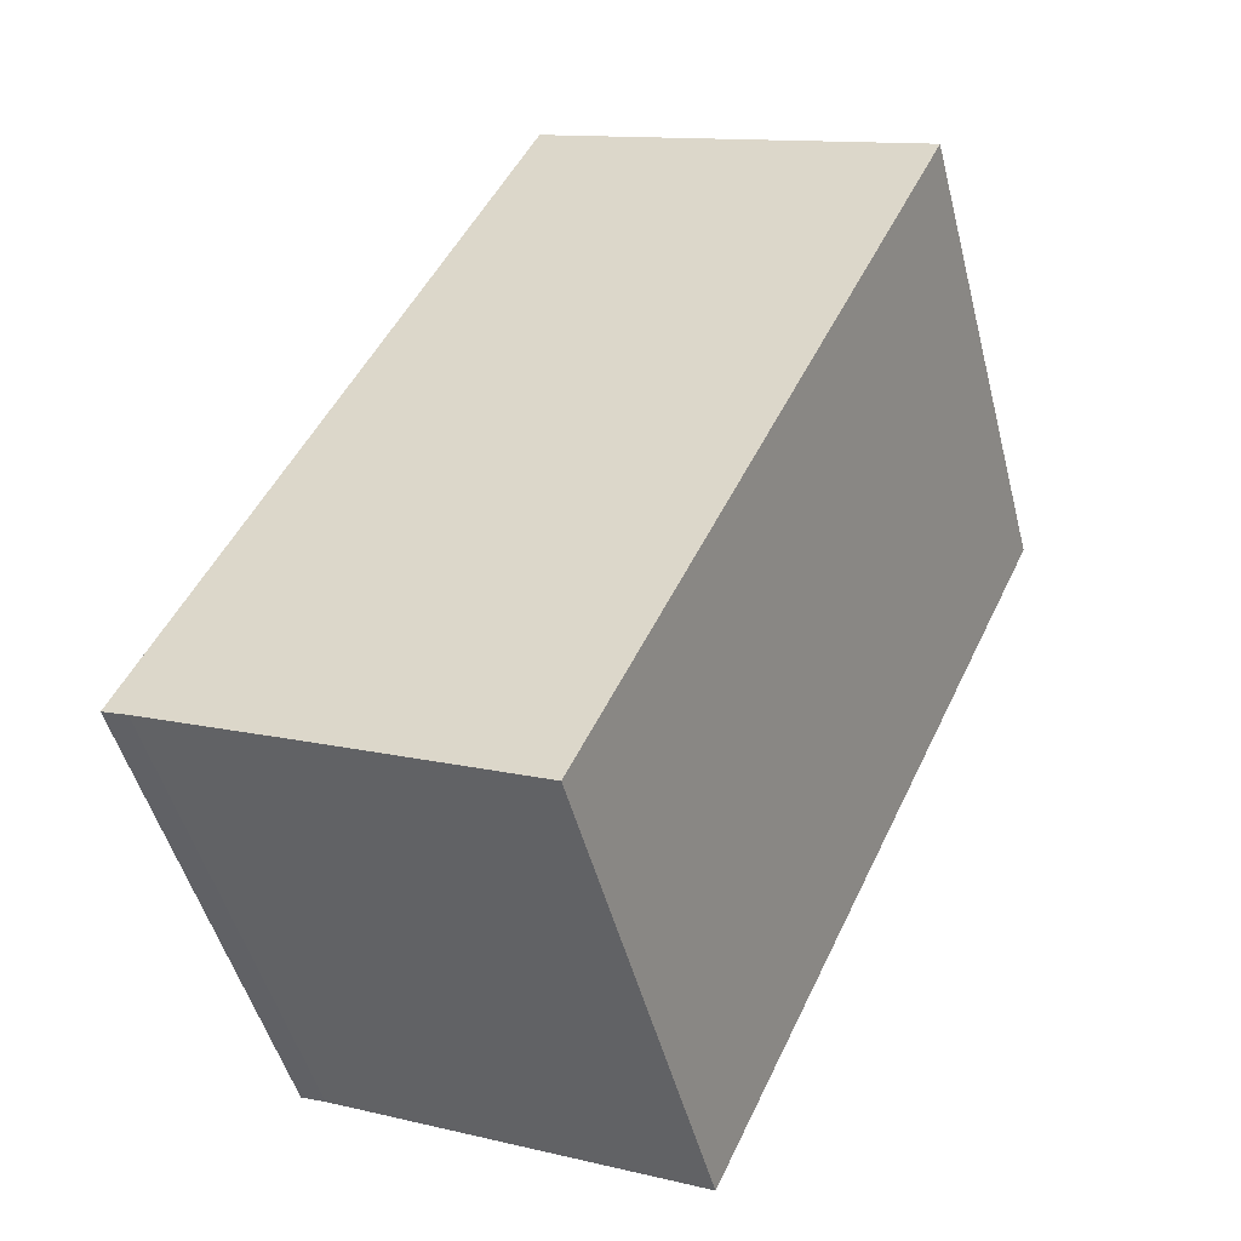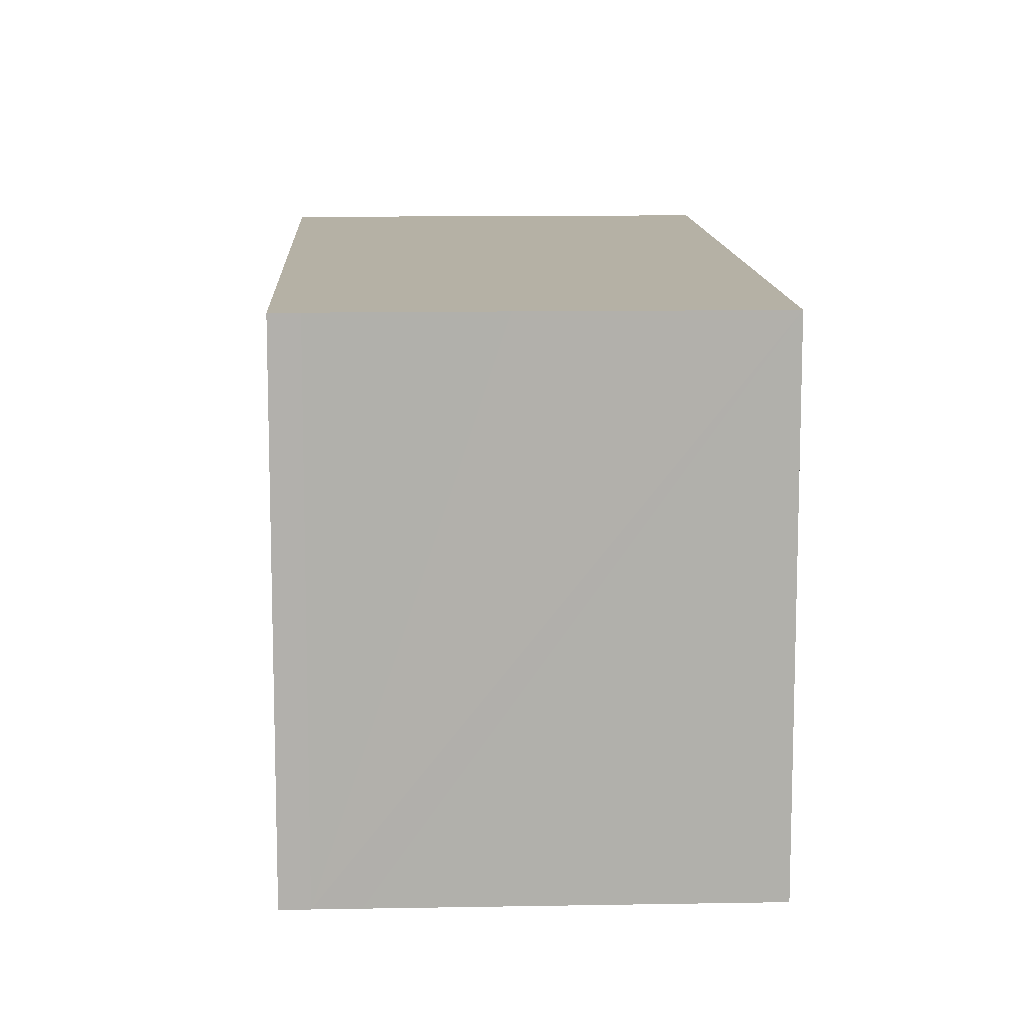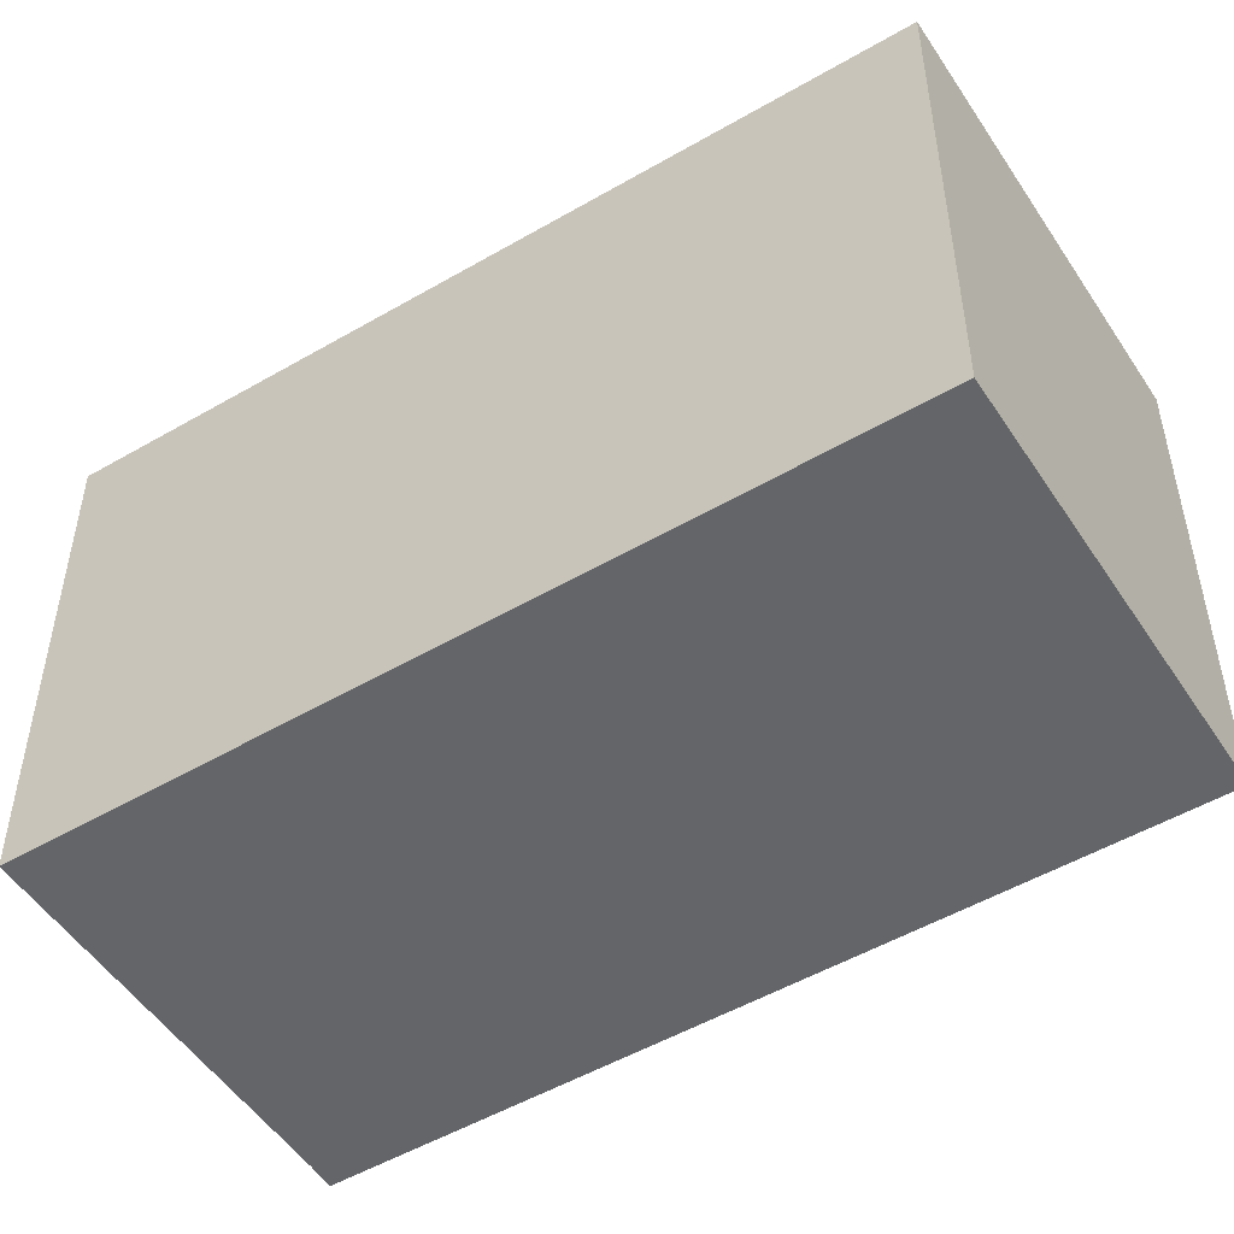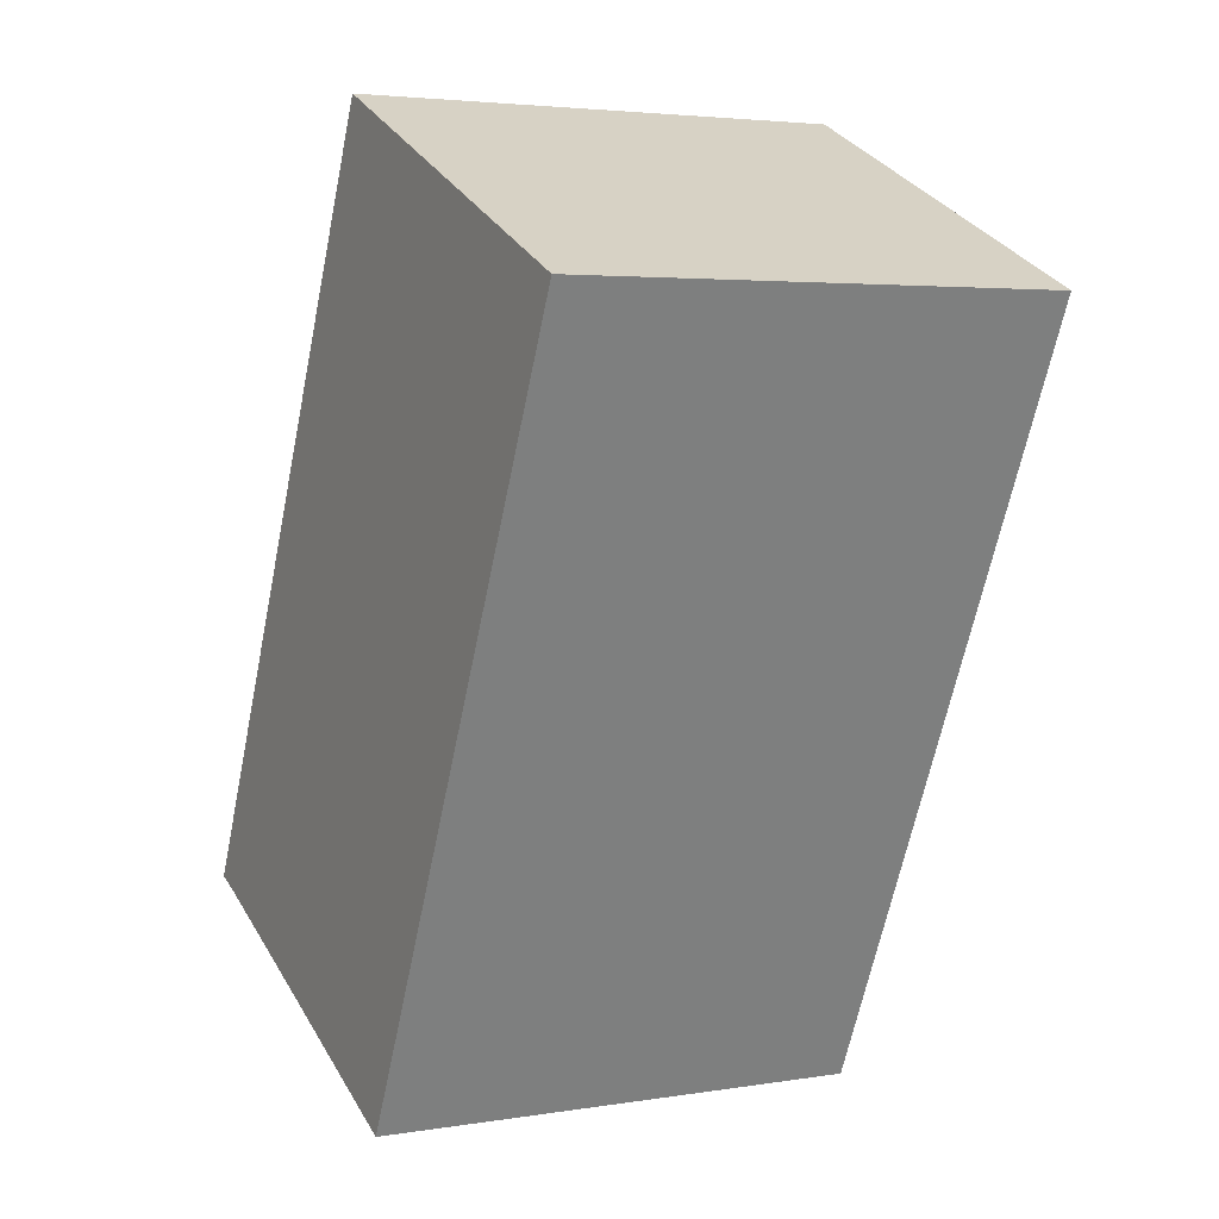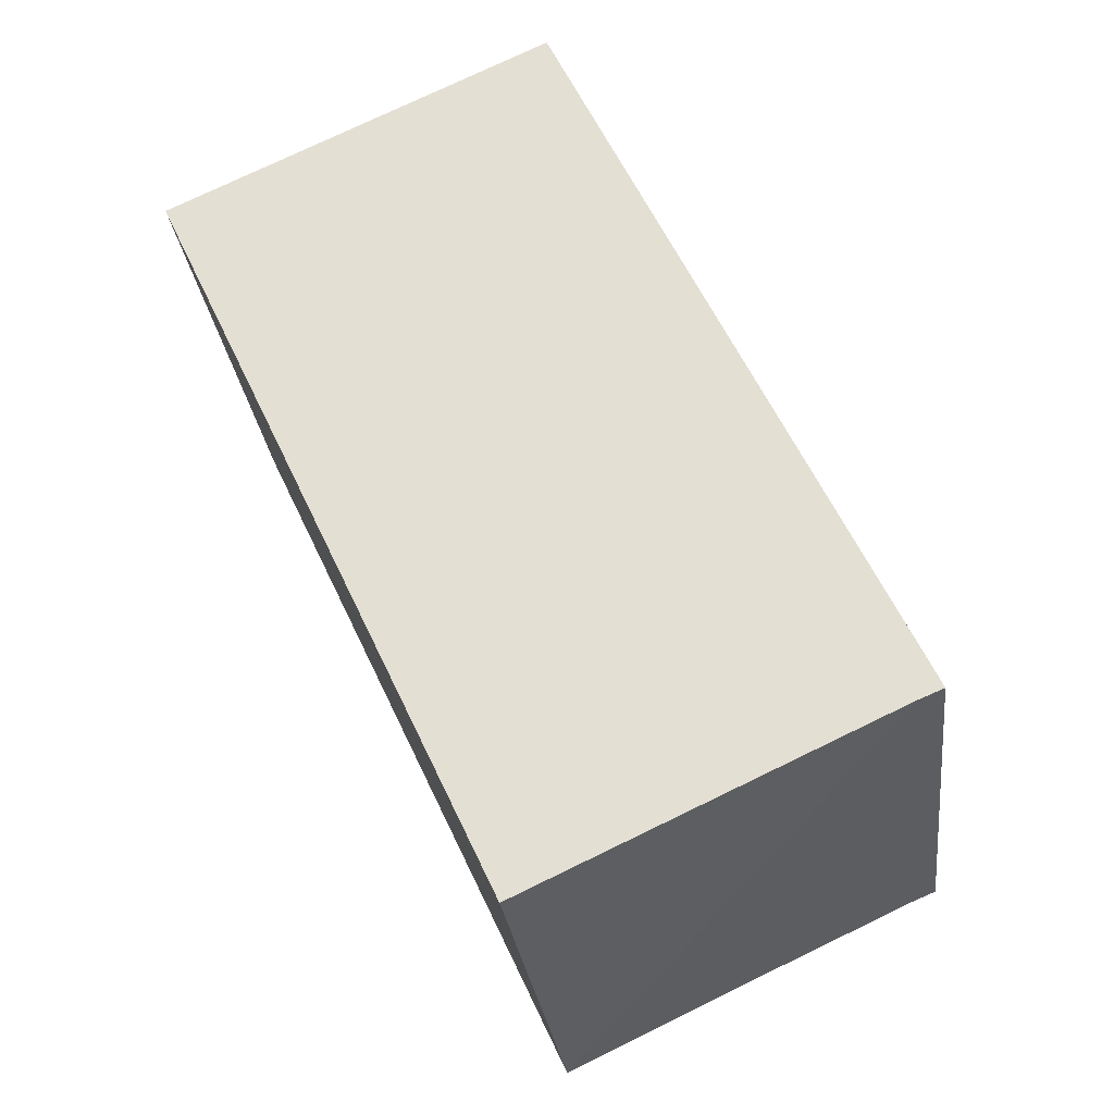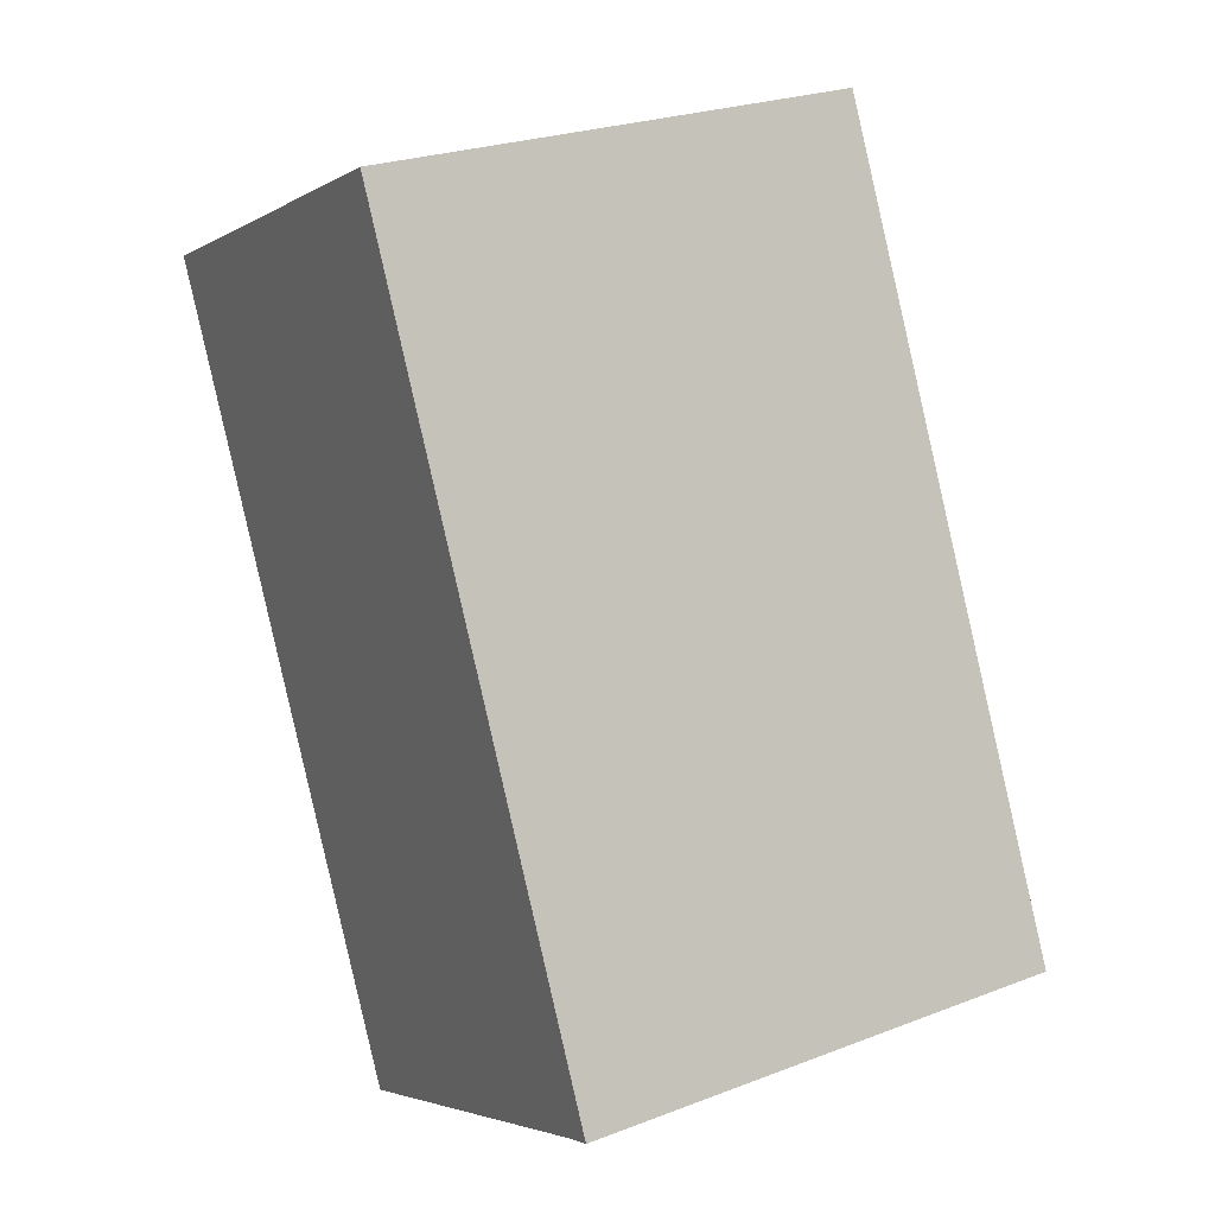
<metadata>
{"format":"obj","ext":"obj","renderer":"f3d","projection":"perspective","resolution":1024,"background":"white","views":[{"elev":-49.3,"azim":-165.6,"up":"+Z"},{"elev":11.8,"azim":152.5,"up":"+Y"},{"elev":-51.4,"azim":-82.6,"up":"+Y"},{"elev":3.8,"azim":-118.4,"up":"+Z"},{"elev":-28.5,"azim":6.8,"up":"+Z"},{"elev":25.1,"azim":58.2,"up":"+Z"}]}
</metadata>
<code>
v  10.1 7.081 -8.292
v  5.5 7.081 2.552
v  10.46 7.081 -8.143
v  9.552 7.081 -8.546
v  7.95 7.081 -9.287
v  4.955 7.081 -10.69
v  0 7.081 4.336e-16
v  2.558 7.081 1.187
v  10.46 4.986e-16 -8.143
v  10.1 5.077e-16 -8.292
v  9.552 5.233e-16 -8.546
v  4.955 6.547e-16 -10.69
v  7.95 5.687e-16 -9.287
v  0 0 0
v  5.5 -1.563e-16 2.552
v  2.558 -7.268e-17 1.187
g defaultobject
f 1 2 3
f 2 1 4
f 2 4 5
f 2 5 6
f 2 6 7
f 2 7 8
f 9 1 3
f 1 9 10
f 10 4 1
f 4 10 5
f 5 10 6
f 6 10 11
f 6 11 12
f 12 11 13
f 12 7 6
f 7 12 14
f 14 8 7
f 8 14 2
f 2 14 15
f 15 14 16
f 15 3 2
f 3 15 9
f 13 14 12
f 14 13 11
f 14 11 10
f 14 10 9
f 14 9 15
f 14 15 16

</code>
